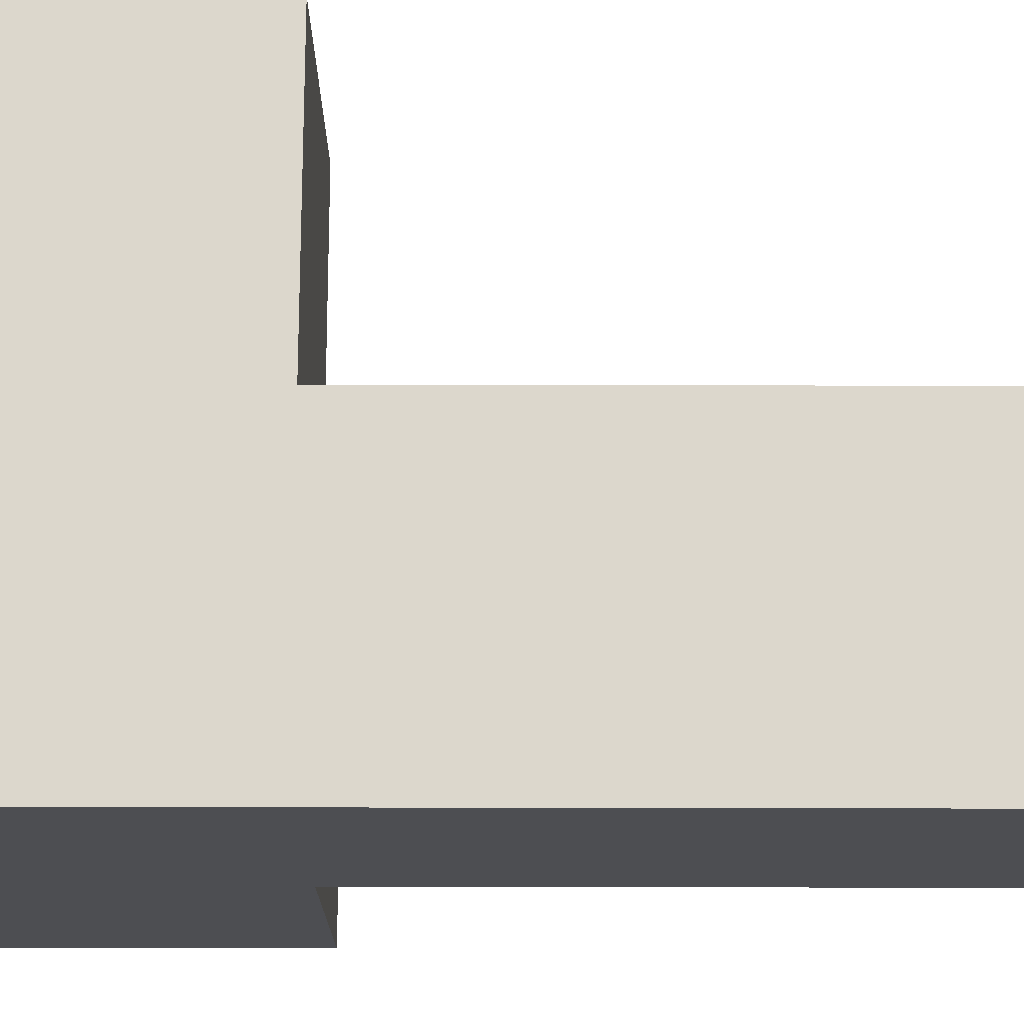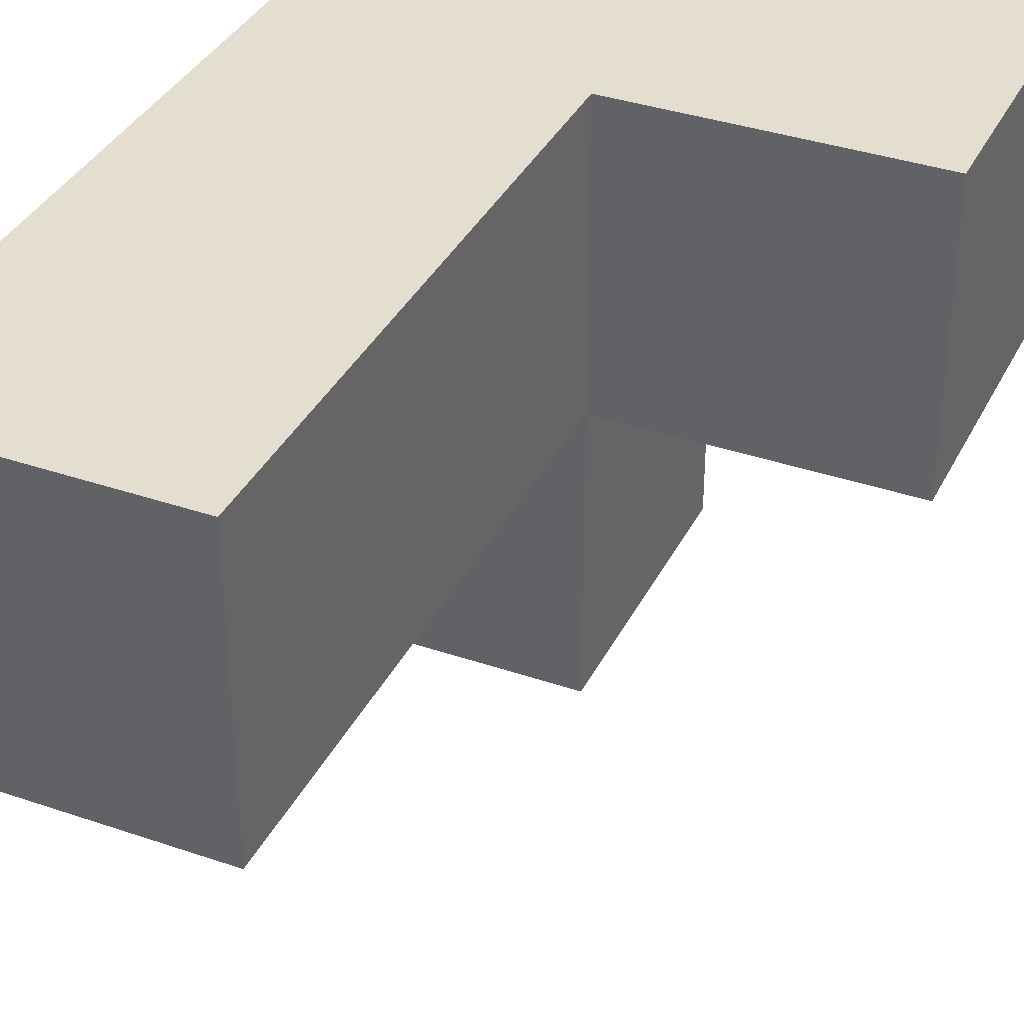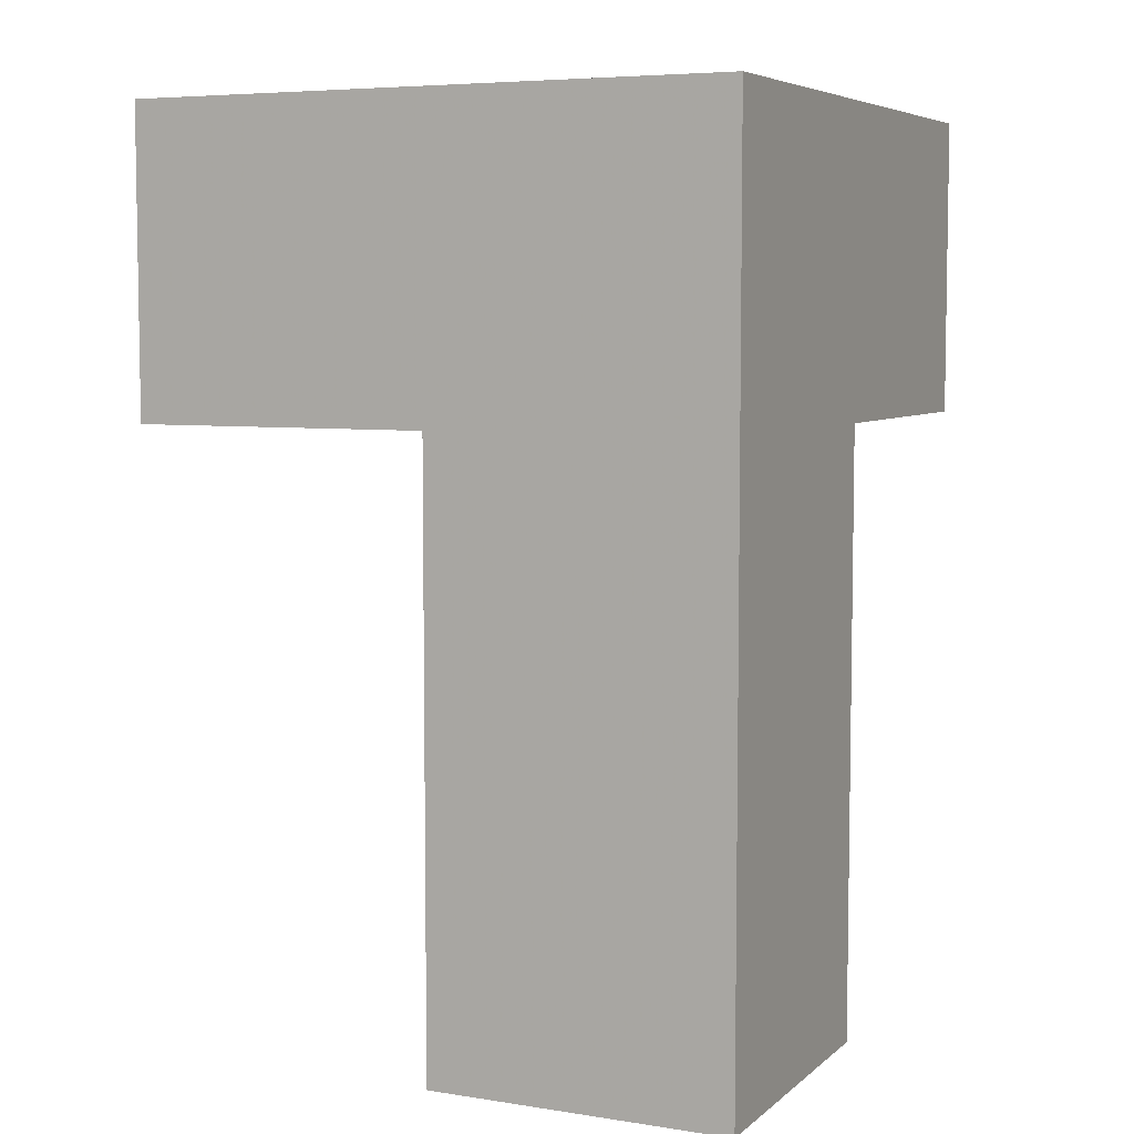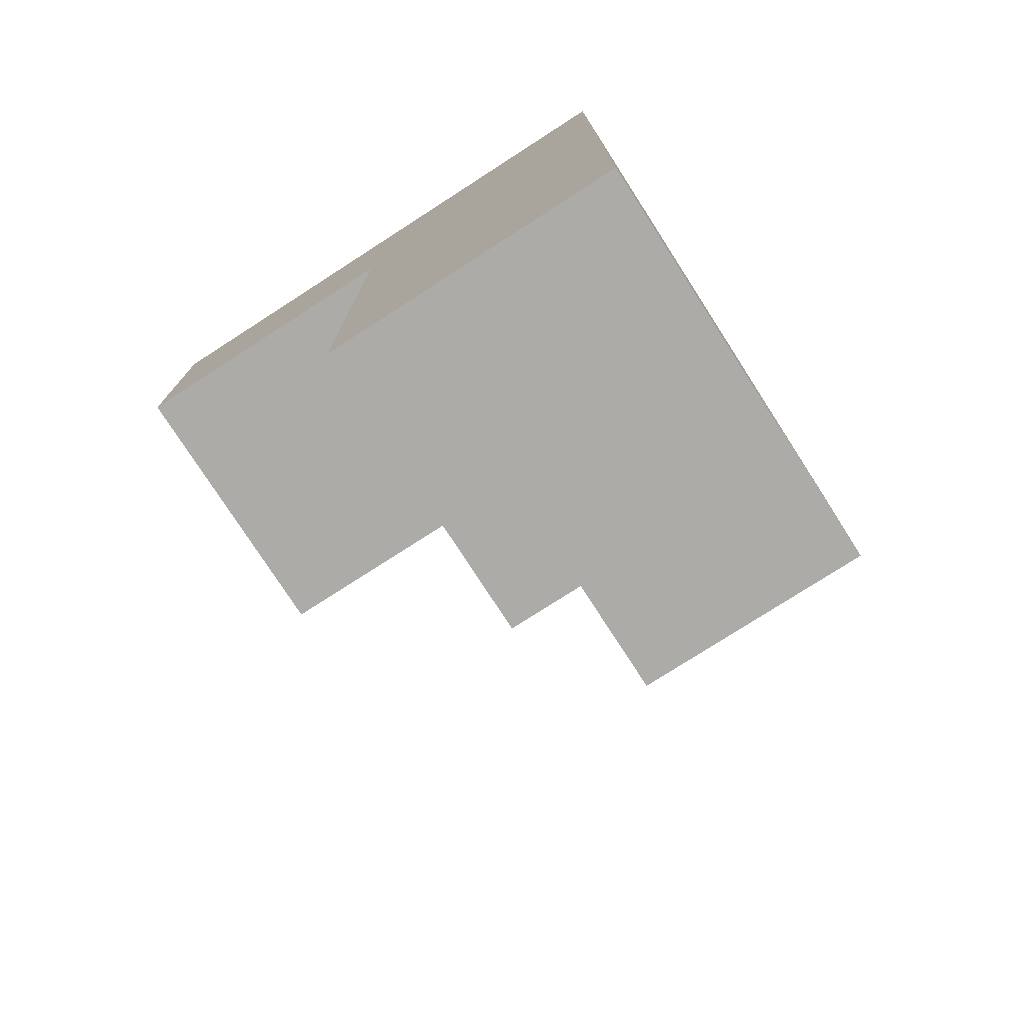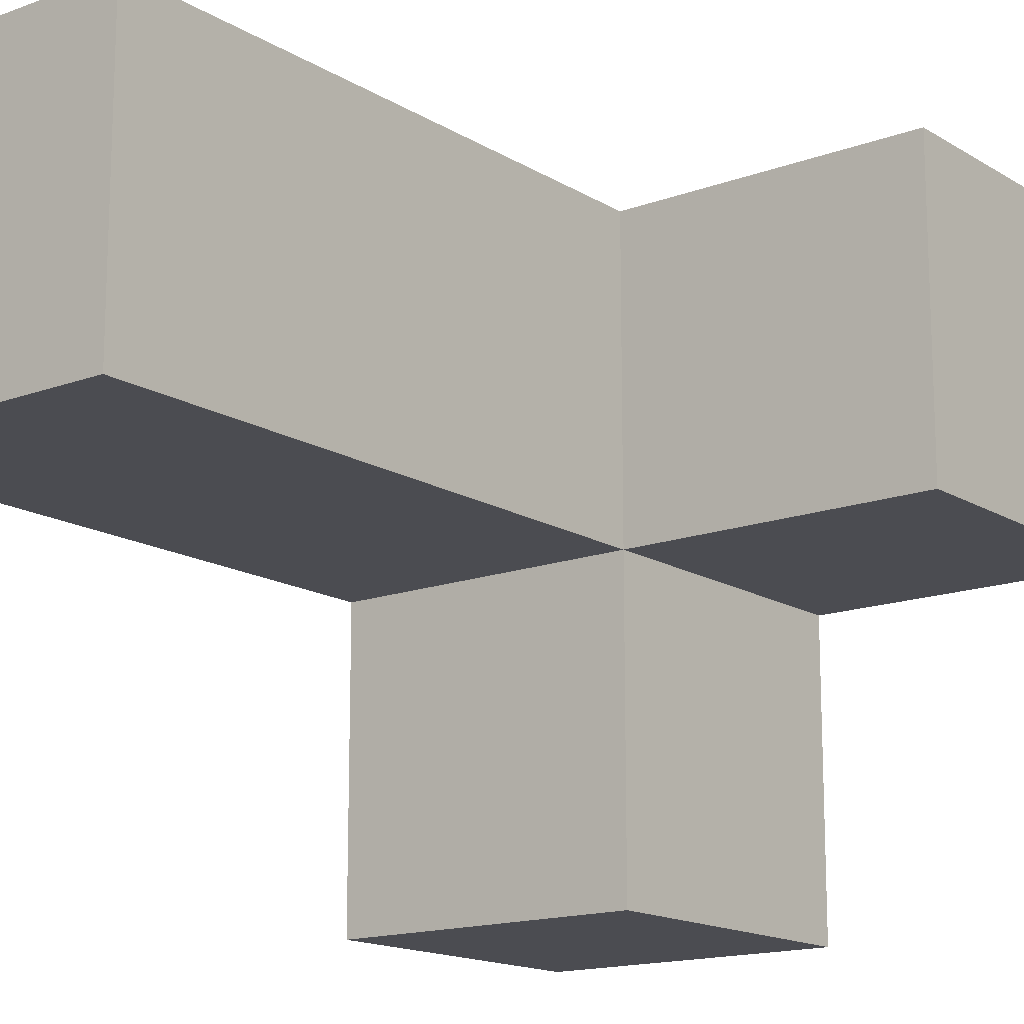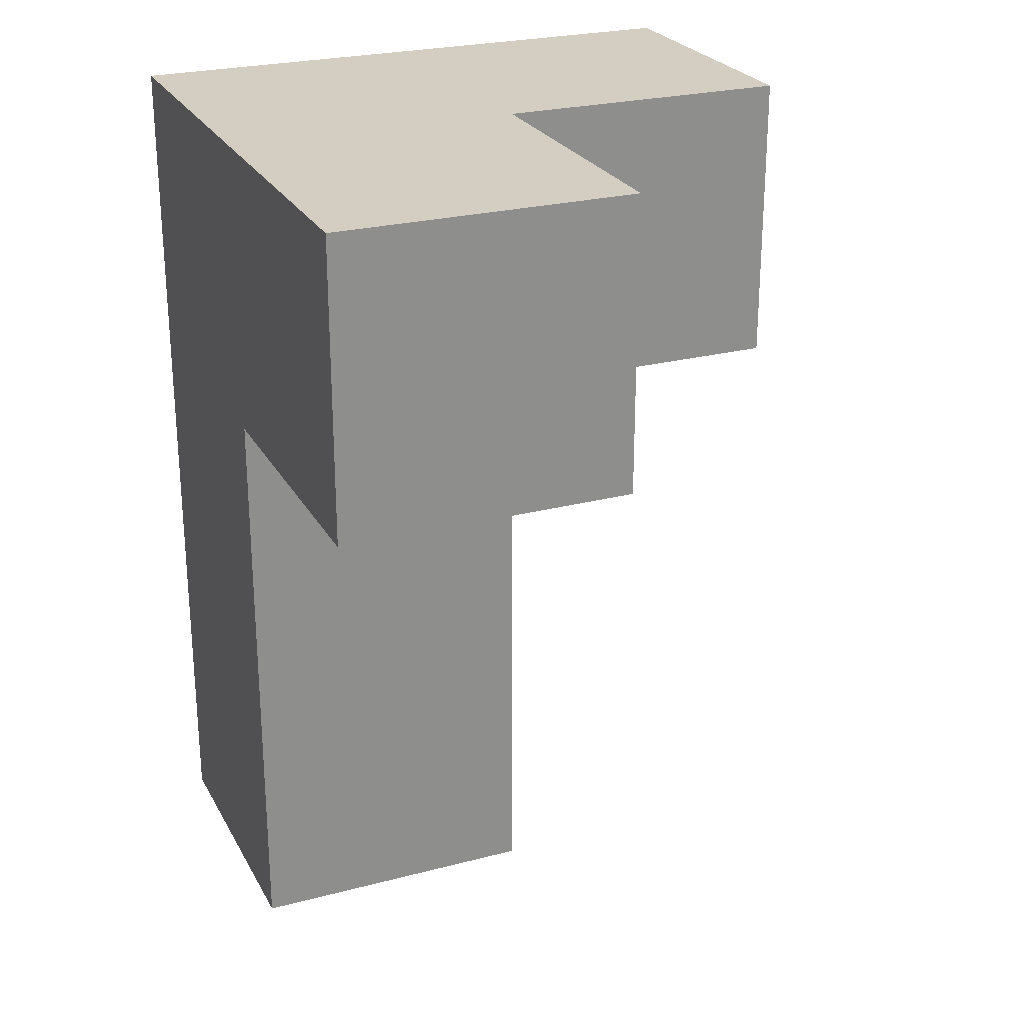
<metadata>
{"format":"obj","ext":"obj","renderer":"f3d","projection":"perspective","resolution":1024,"background":"white","views":[{"elev":72.8,"azim":90.1,"up":"+Y"},{"elev":36.5,"azim":-155.9,"up":"+Y"},{"elev":6.1,"azim":115.2,"up":"+Z"},{"elev":-76.4,"azim":122.8,"up":"+Z"},{"elev":-15.4,"azim":-141.8,"up":"+Y"},{"elev":25.3,"azim":-112.9,"up":"+Z"}]}
</metadata>
<code>
v 2.002 0.0125 1.998
v 2.002 1.992 1.998
v 2.002 1.002 0.01833
v 2.002 1.002 2.988
v 2.992 1.992 1.008
v 1.012 1.992 1.998
v 2.992 1.002 1.998
v 2.992 0.0125 2.988
v 1.012 1.002 2.988
v 2.002 1.002 1.998
v 2.002 1.992 1.008
v 2.992 1.002 1.008
v 2.992 1.992 0.01833
v 2.992 1.992 2.988
v 1.012 1.002 1.998
v 2.992 0.0125 1.998
v 2.002 0.0125 2.988
v 2.002 1.992 0.01833
v 2.002 1.992 2.988
v 2.002 1.002 1.008
v 2.992 1.002 2.988
v 2.992 1.992 1.998
v 2.992 1.002 0.01833
v 1.012 1.992 2.988
f 23 3 13
f 18 13 3
f 3 23 20
f 12 20 23
f 13 18 5
f 11 5 18
f 18 3 11
f 20 11 3
f 23 13 12
f 5 12 13
f 20 12 10
f 7 10 12
f 5 11 22
f 2 22 11
f 11 20 2
f 10 2 20
f 12 5 7
f 22 7 5
f 4 21 19
f 14 19 21
f 22 2 14
f 19 14 2
f 7 22 21
f 14 21 22
f 16 1 7
f 10 7 1
f 17 8 4
f 21 4 8
f 1 16 17
f 8 17 16
f 10 1 4
f 17 4 1
f 16 7 8
f 21 8 7
f 10 15 2
f 6 2 15
f 9 4 24
f 19 24 4
f 15 10 9
f 4 9 10
f 2 6 19
f 24 19 6
f 6 15 24
f 9 24 15

</code>
